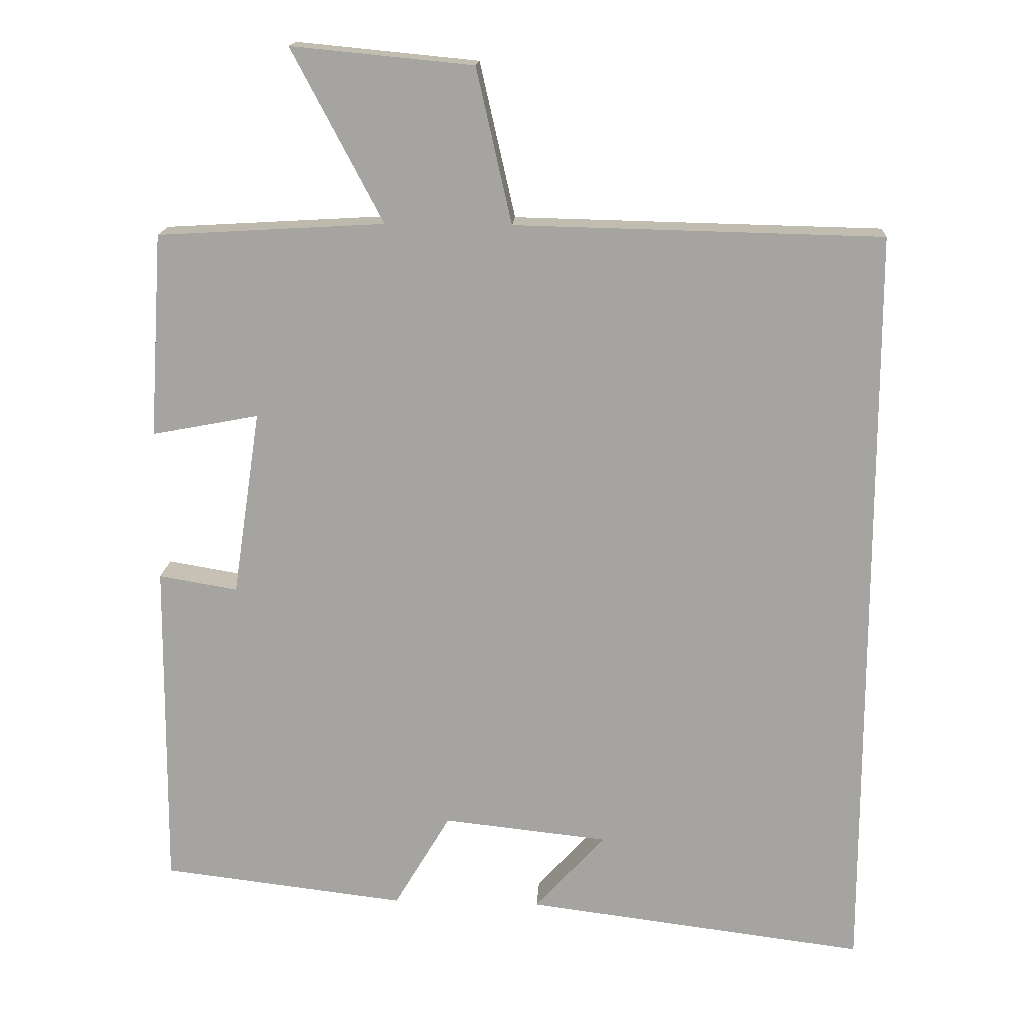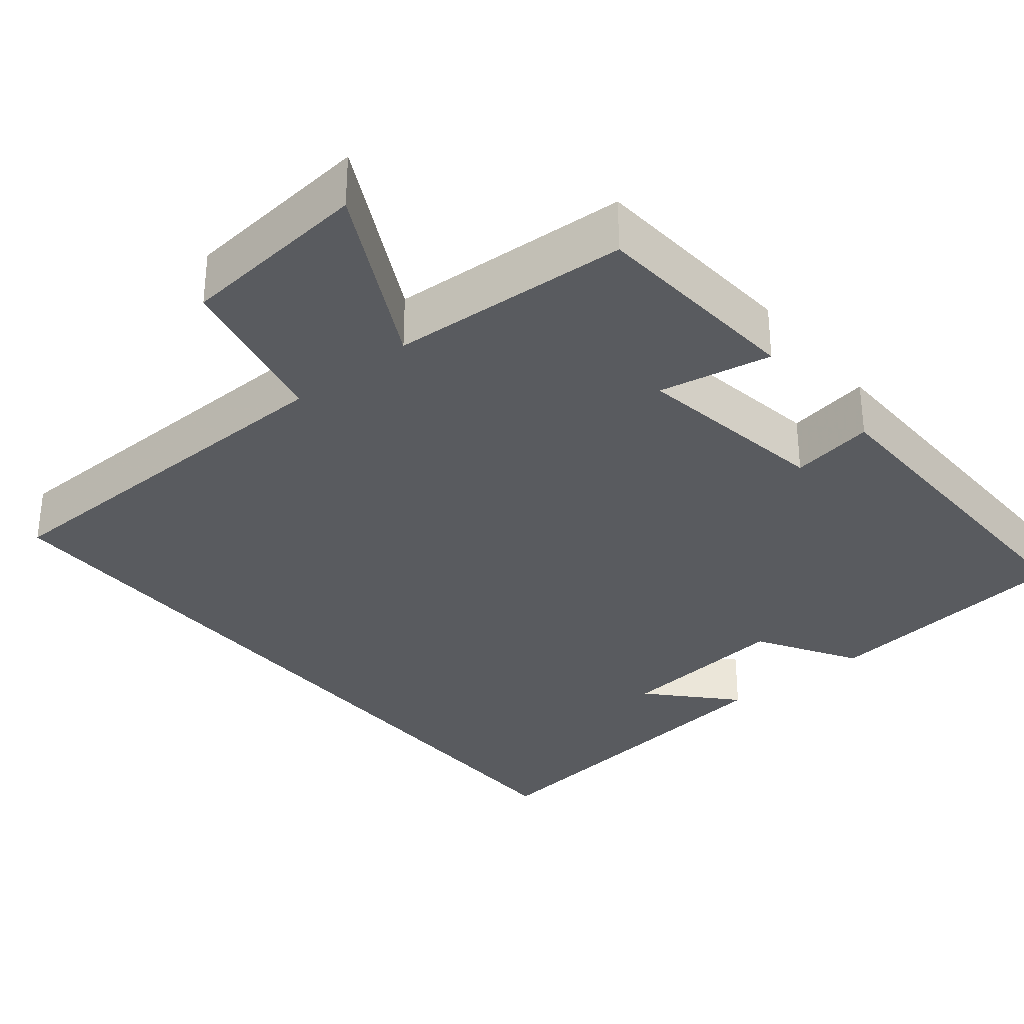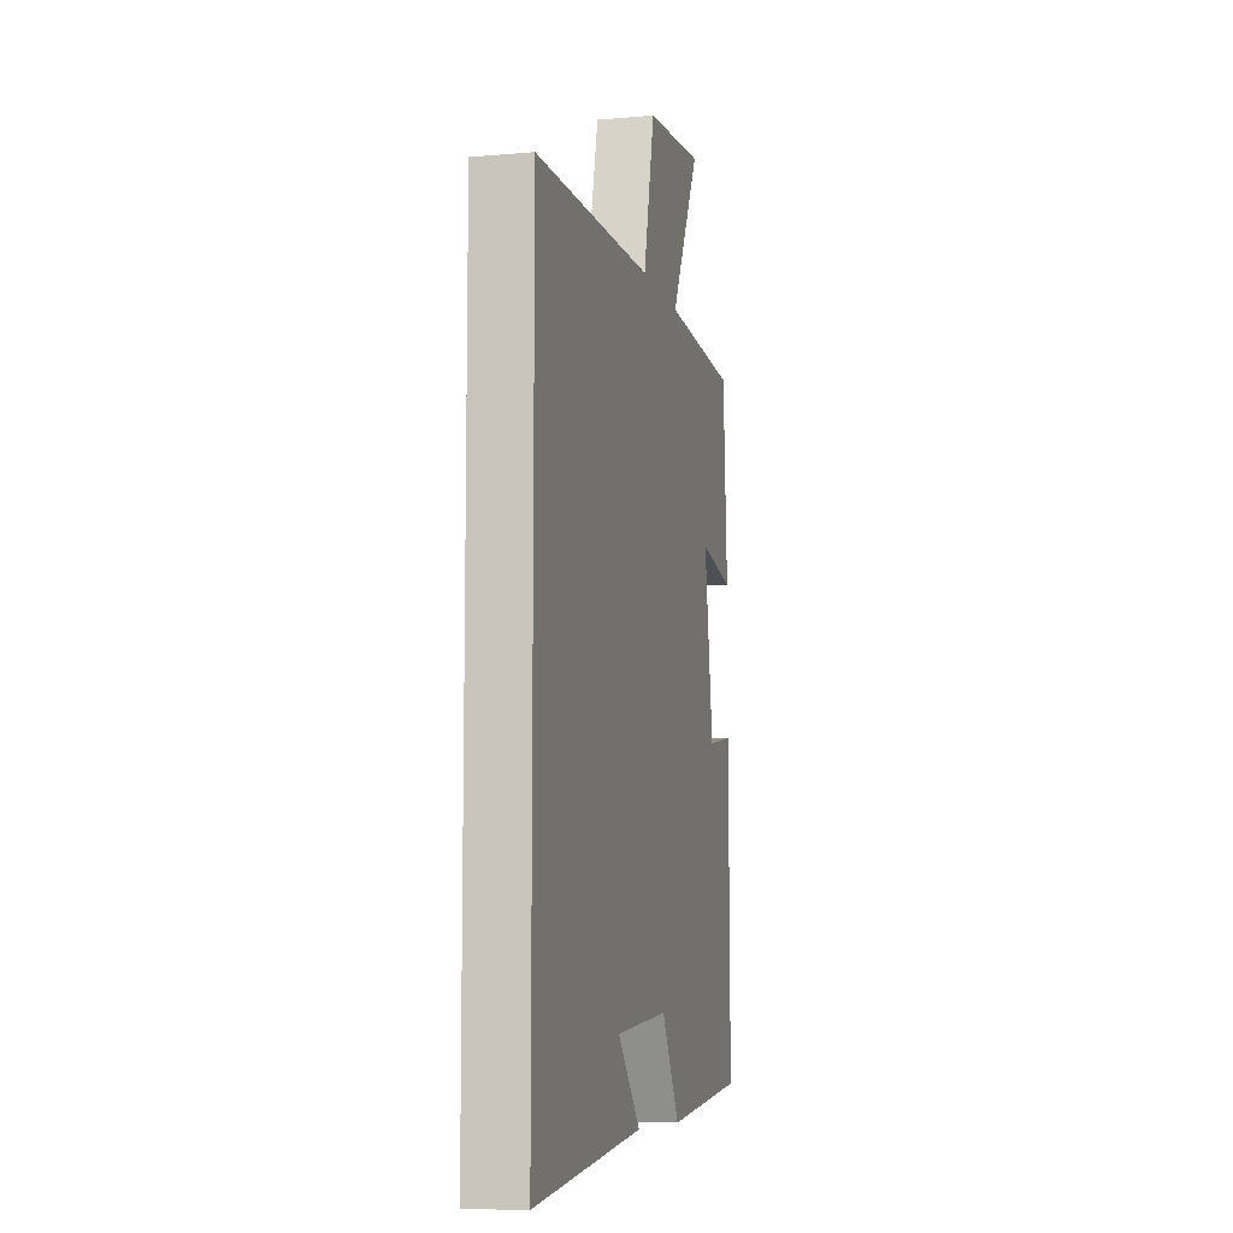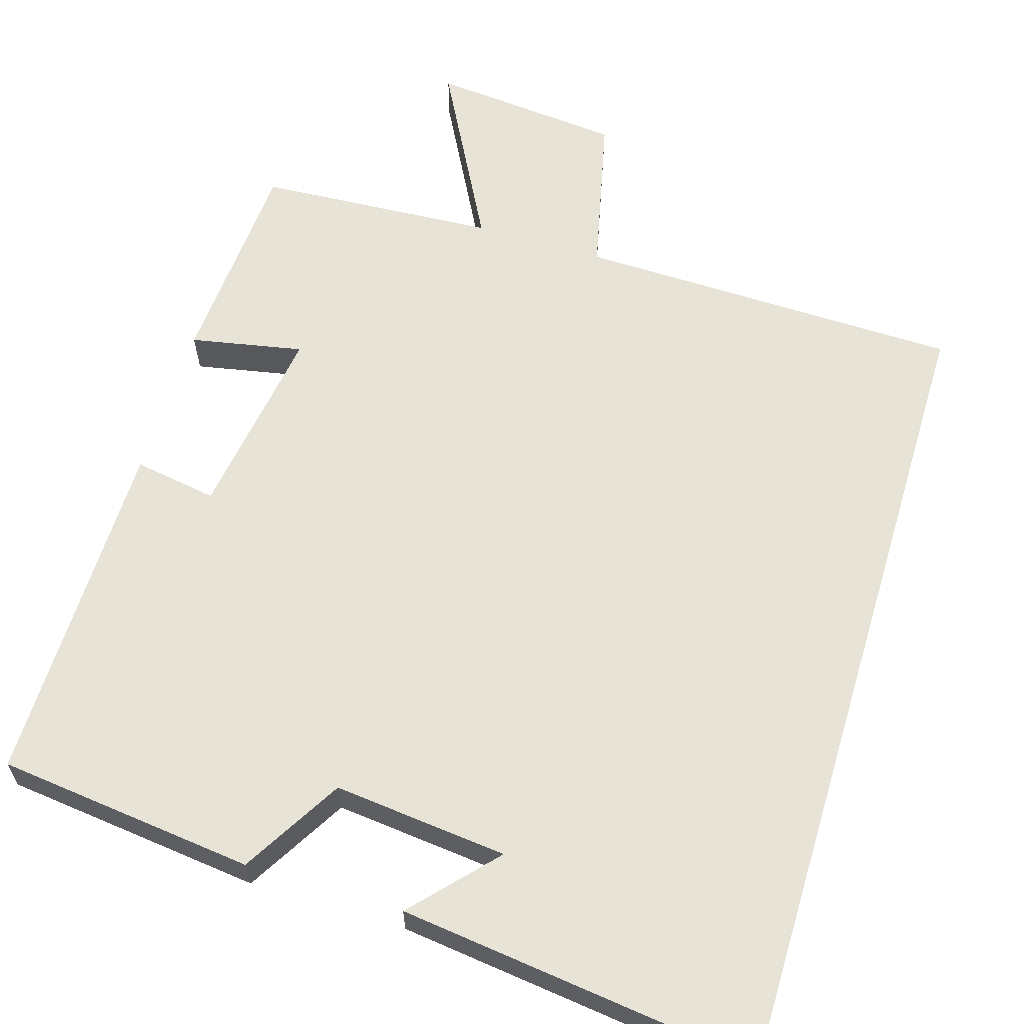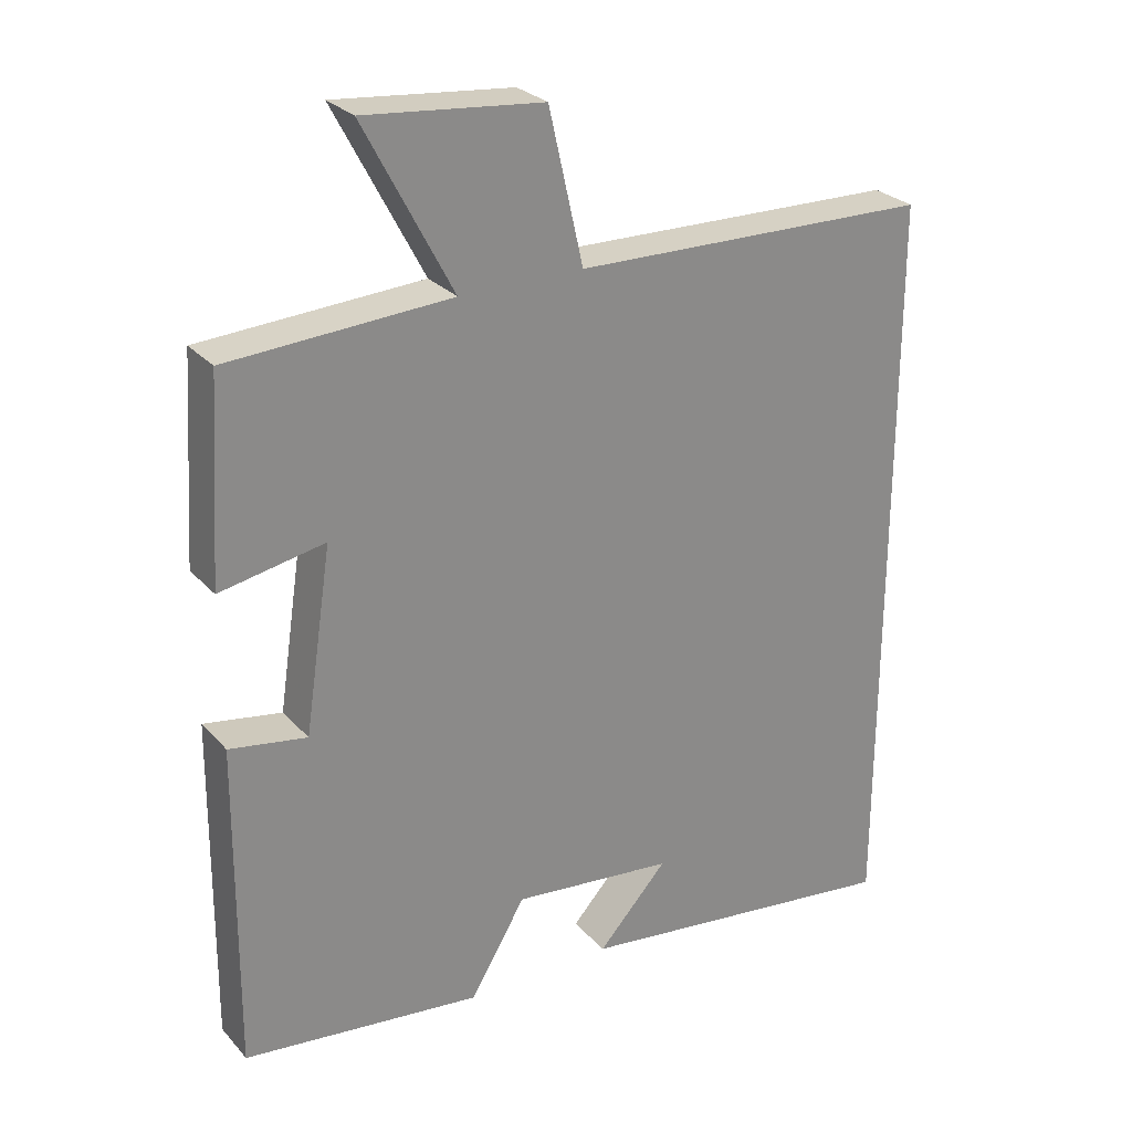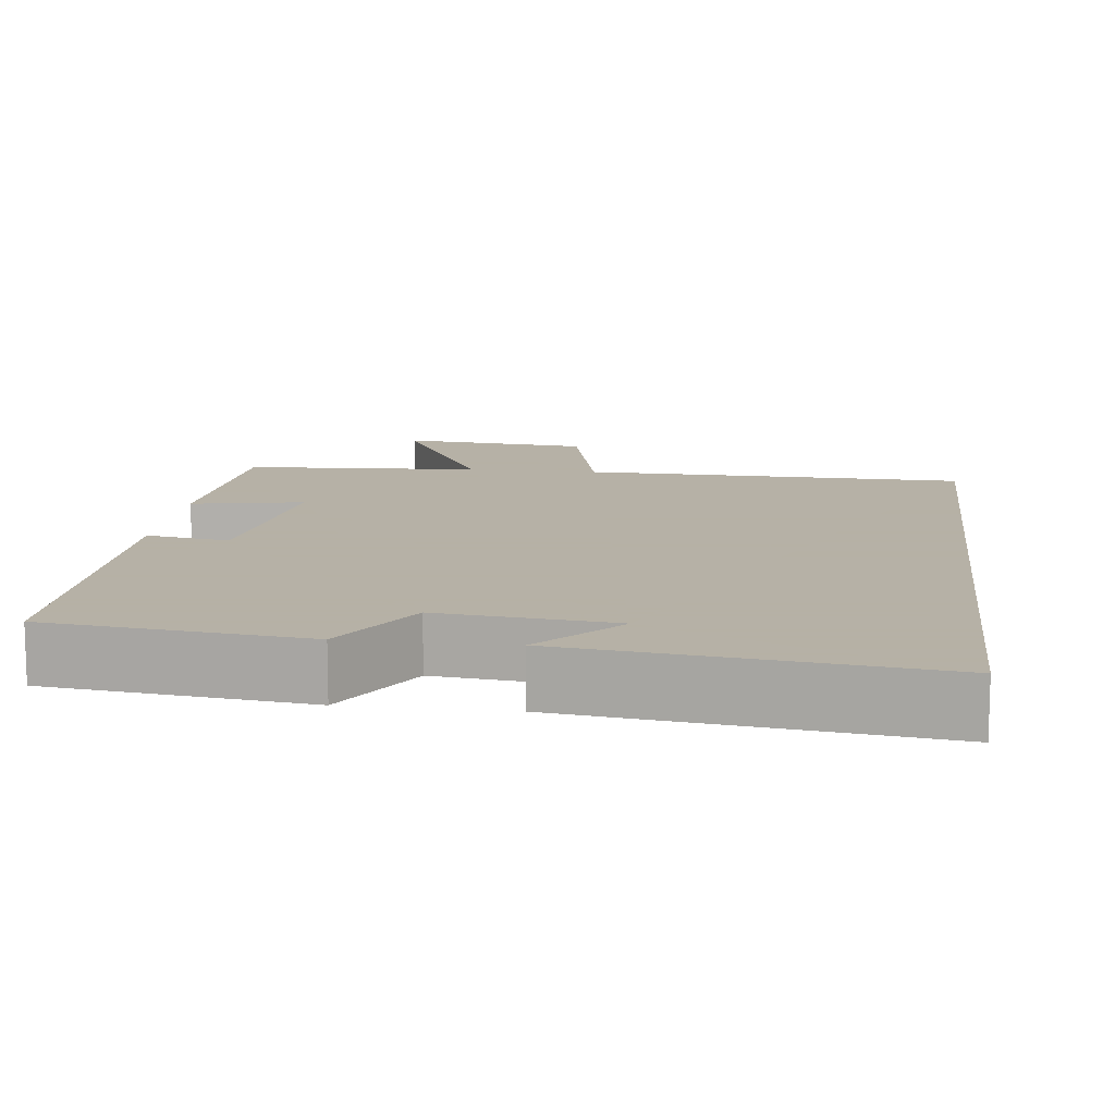
<metadata>
{"format":"obj","ext":"obj","renderer":"f3d","projection":"perspective","resolution":1024,"background":"white","views":[{"elev":16.2,"azim":-176.5,"up":"+Z"},{"elev":-32.4,"azim":39.4,"up":"+Y"},{"elev":-8.5,"azim":-76.6,"up":"+Z"},{"elev":61.9,"azim":-163.2,"up":"+Y"},{"elev":27.1,"azim":147.8,"up":"+Z"},{"elev":12.1,"azim":-173.2,"up":"+Y"}]}
</metadata>
<code>
v 0.504 0.07 -0.461
v 0.17 0.07 -0.5
v 0.093 0.07 -0.37
v -0.133 0.07 -0.394
v -0.036 0.07 -0.5
v -0.5 0.07 -0.558
v -0.5 0.07 0.489
v 0 0.07 0.5
v 0.048 0.07 0.711
v 0.296 0.07 0.735
v 0.172 0.07 0.5
v 0.482 0.07 0.482
v 0.5 0.07 0.203
v 0.354 0.07 0.231
v 0.392 0.07 -0.023
v 0.5 0.07 -0.005
v 0.504 0 -0.461
v 0.17 0 -0.5
v 0.093 0 -0.37
v -0.133 0 -0.394
v -0.036 0 -0.5
v -0.5 0 -0.558
v -0.5 0 0.489
v 0 0 0.5
v 0.048 0 0.711
v 0.296 0 0.735
v 0.172 0 0.5
v 0.482 0 0.482
v 0.5 0 0.203
v 0.354 0 0.231
v 0.392 0 -0.023
v 0.5 0 -0.005
f 1 2 3
f 16 1 3
f 15 16 3
f 14 15 3 4
f 11 12 13 14
f 11 14 4
f 8 9 10 11
f 8 11 4
f 7 8 4
f 6 7 4
f 4 5 6
f 19 18 17
f 19 17 32
f 19 32 31
f 20 19 31 30
f 30 29 28 27
f 20 30 27
f 27 26 25 24
f 20 27 24
f 20 24 23
f 20 23 22
f 22 21 20
f 1 17 18 2
f 2 18 19 3
f 3 19 20 4
f 4 20 21 5
f 5 21 22 6
f 6 22 23 7
f 7 23 24 8
f 8 24 25 9
f 9 25 26 10
f 10 26 27 11
f 11 27 28 12
f 12 28 29 13
f 13 29 30 14
f 14 30 31 15
f 15 31 32 16
f 16 32 17 1

</code>
